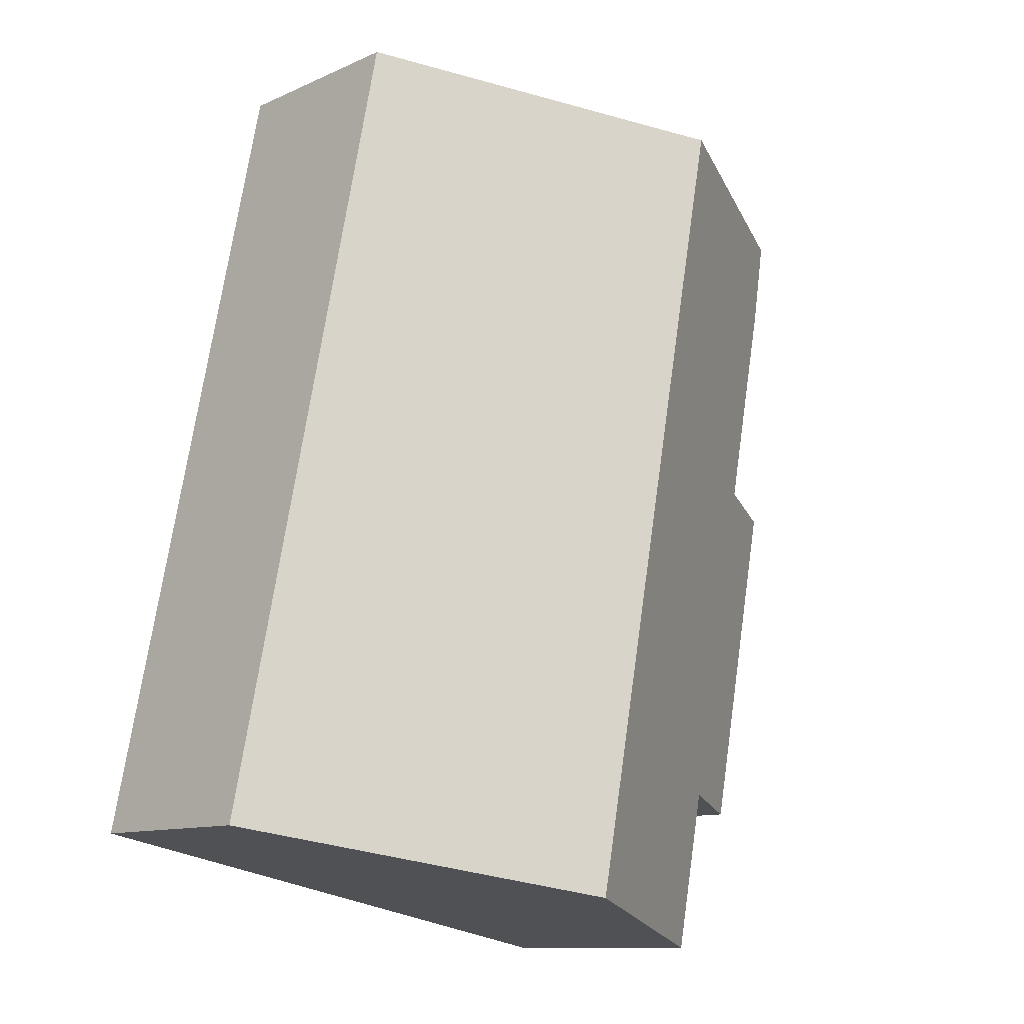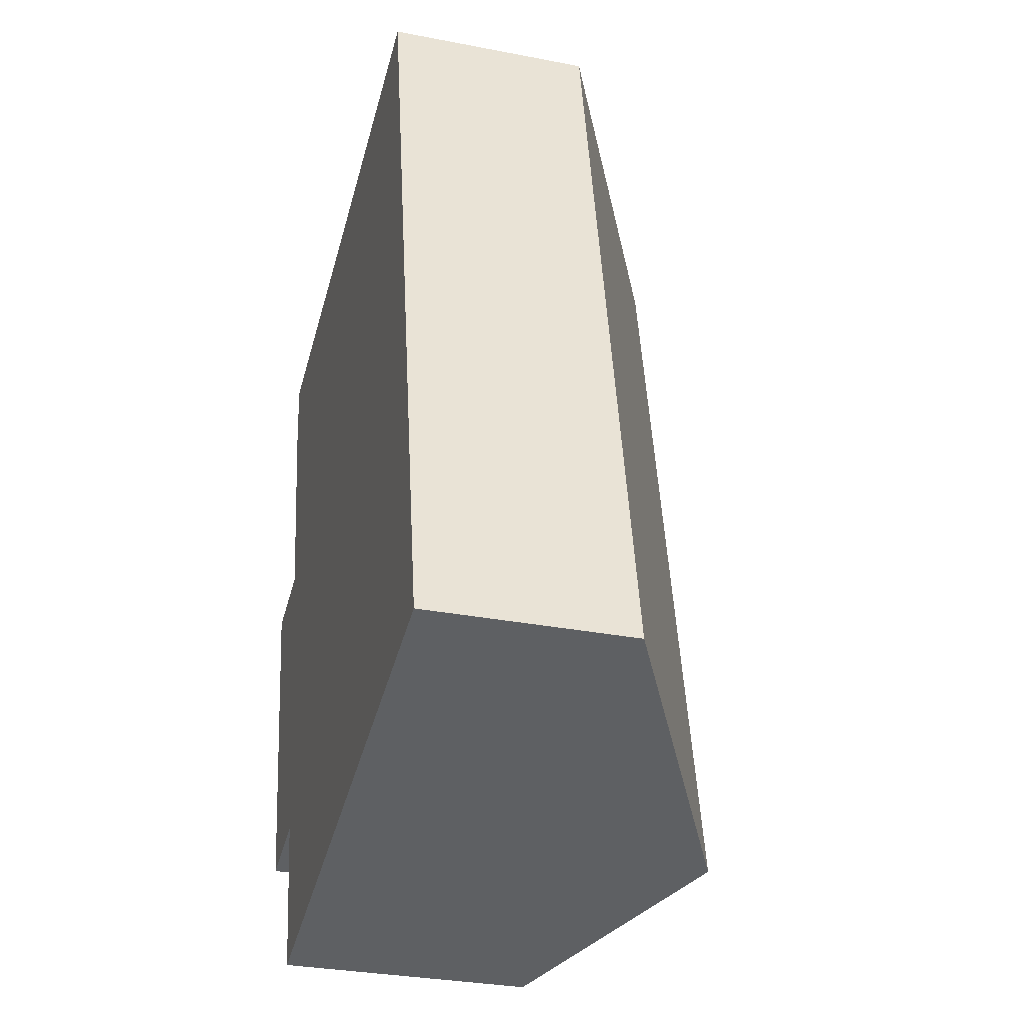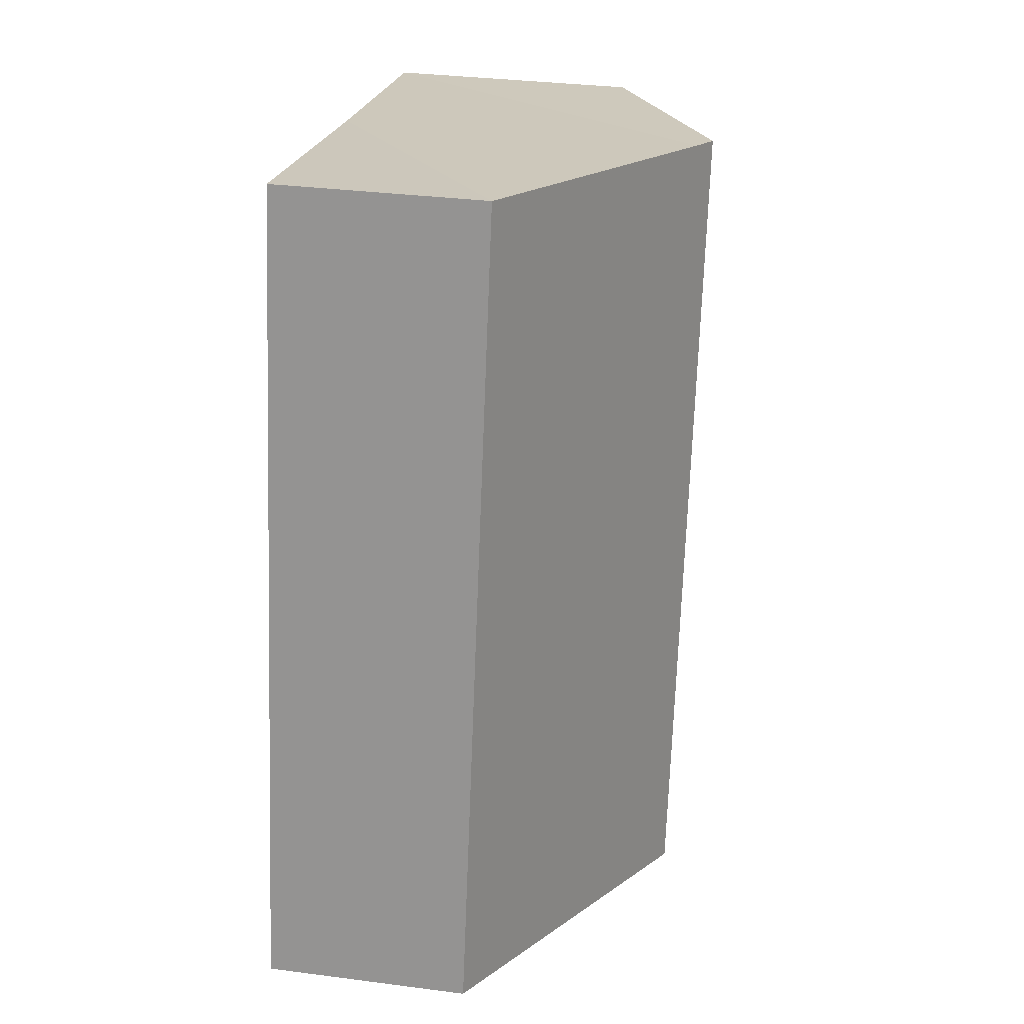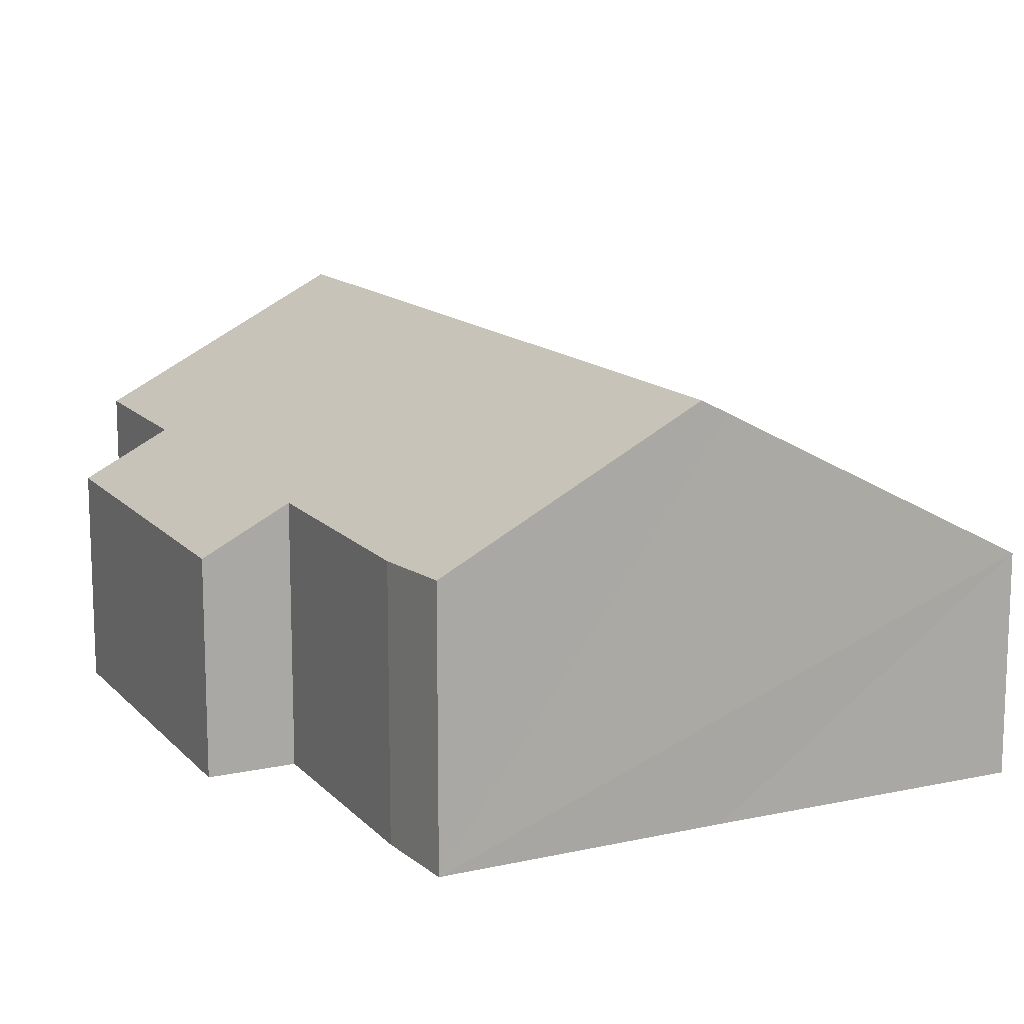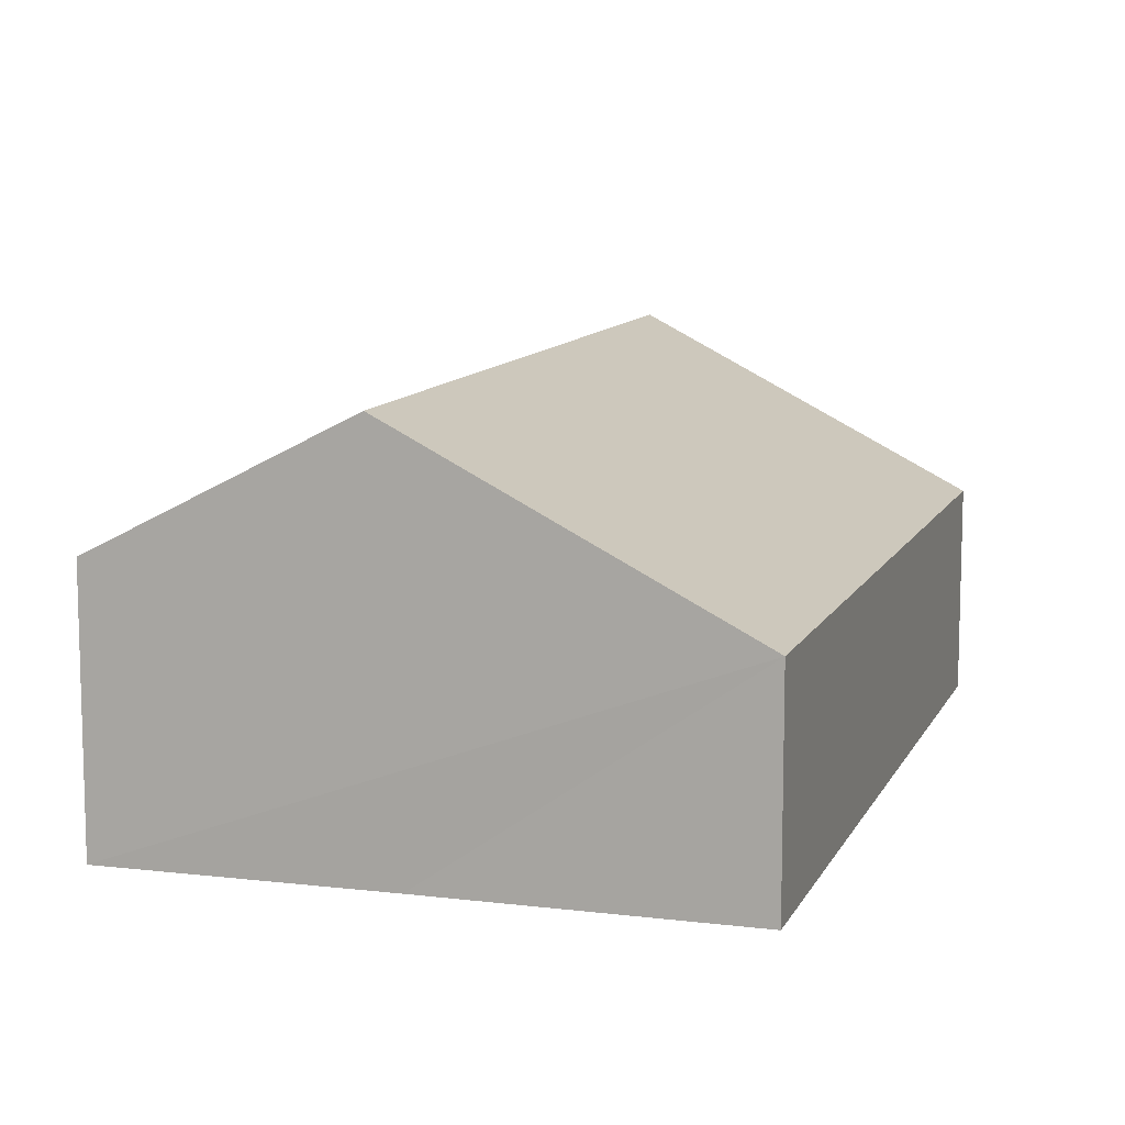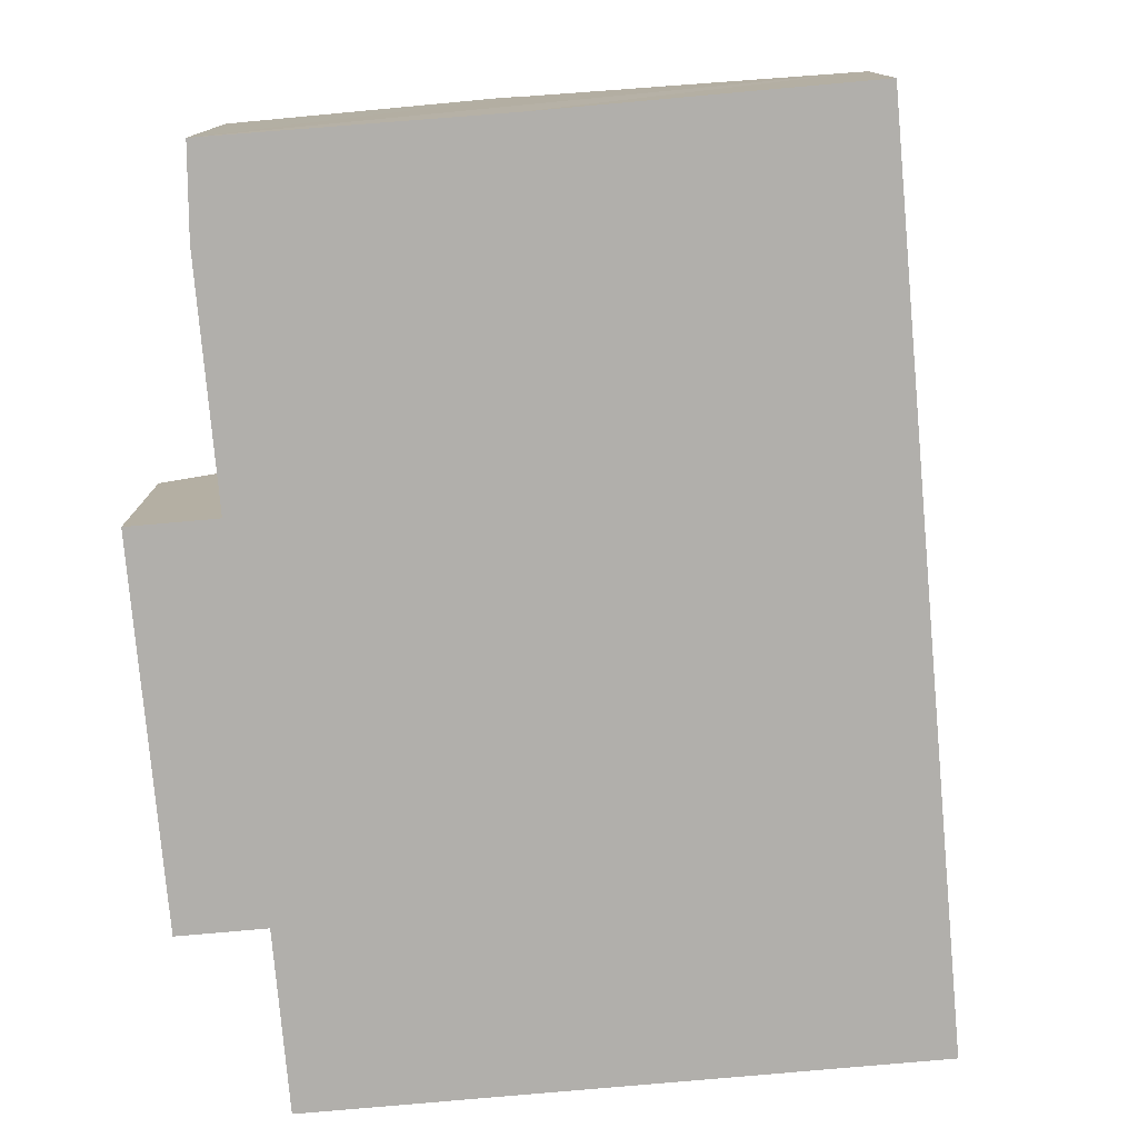
<metadata>
{"format":"obj","ext":"obj","renderer":"f3d","projection":"perspective","resolution":1024,"background":"white","views":[{"elev":-11.1,"azim":137.6,"up":"+Z"},{"elev":-31.9,"azim":74.8,"up":"+Z"},{"elev":32.5,"azim":100.3,"up":"+Z"},{"elev":13.6,"azim":-37.3,"up":"+Y"},{"elev":10.5,"azim":6.0,"up":"+Y"},{"elev":-78.1,"azim":-6.2,"up":"+Y"}]}
</metadata>
<code>
v  8.652 7.692 -9.246
v  12.01 4.261 8.801
v  15.34 4.191 -7.91
v  5.991 7.41 7.6
v  5.451 7.692 7.499
v  0 4.221 2.585e-16
v  1.679 5.1 0.335
v  1.428 4.251 -7.153
v  3.781 5.142 -10.22
v  3.102 5.127 -6.819
v  0.773 5.081 4.877
v  0.573 5.145 6.589
v  1.428 4.38e-16 -7.153
v  0 0 0
v  1.679 -2.051e-17 0.335
v  0.773 -2.986e-16 4.877
v  0.573 -4.035e-16 6.589
v  3.781 6.257e-16 -10.22
v  3.102 4.175e-16 -6.819
v  5.451 -4.592e-16 7.499
v  5.991 -4.654e-16 7.6
v  12.01 -5.389e-16 8.801
v  15.34 4.843e-16 -7.91
v  8.652 5.662e-16 -9.246
g defaultobject
f 1 2 3
f 2 1 4
f 4 1 5
f 6 7 8
f 9 5 1
f 5 9 10
f 5 10 8
f 5 8 7
f 5 7 11
f 5 11 12
f 13 6 8
f 6 13 14
f 15 11 7
f 11 15 16
f 11 17 12
f 17 11 16
f 18 10 9
f 10 18 19
f 6 15 7
f 15 6 14
f 17 5 12
f 5 17 4
f 4 17 2
f 2 17 20
f 2 20 21
f 2 21 22
f 22 3 2
f 3 22 23
f 23 1 3
f 1 23 24
f 1 24 9
f 9 24 18
f 19 8 10
f 8 19 13
f 16 20 17
f 20 16 21
f 13 19 14
f 21 23 22
f 23 21 16
f 23 16 15
f 23 15 14
f 23 14 19
f 23 19 18
f 23 18 24

</code>
